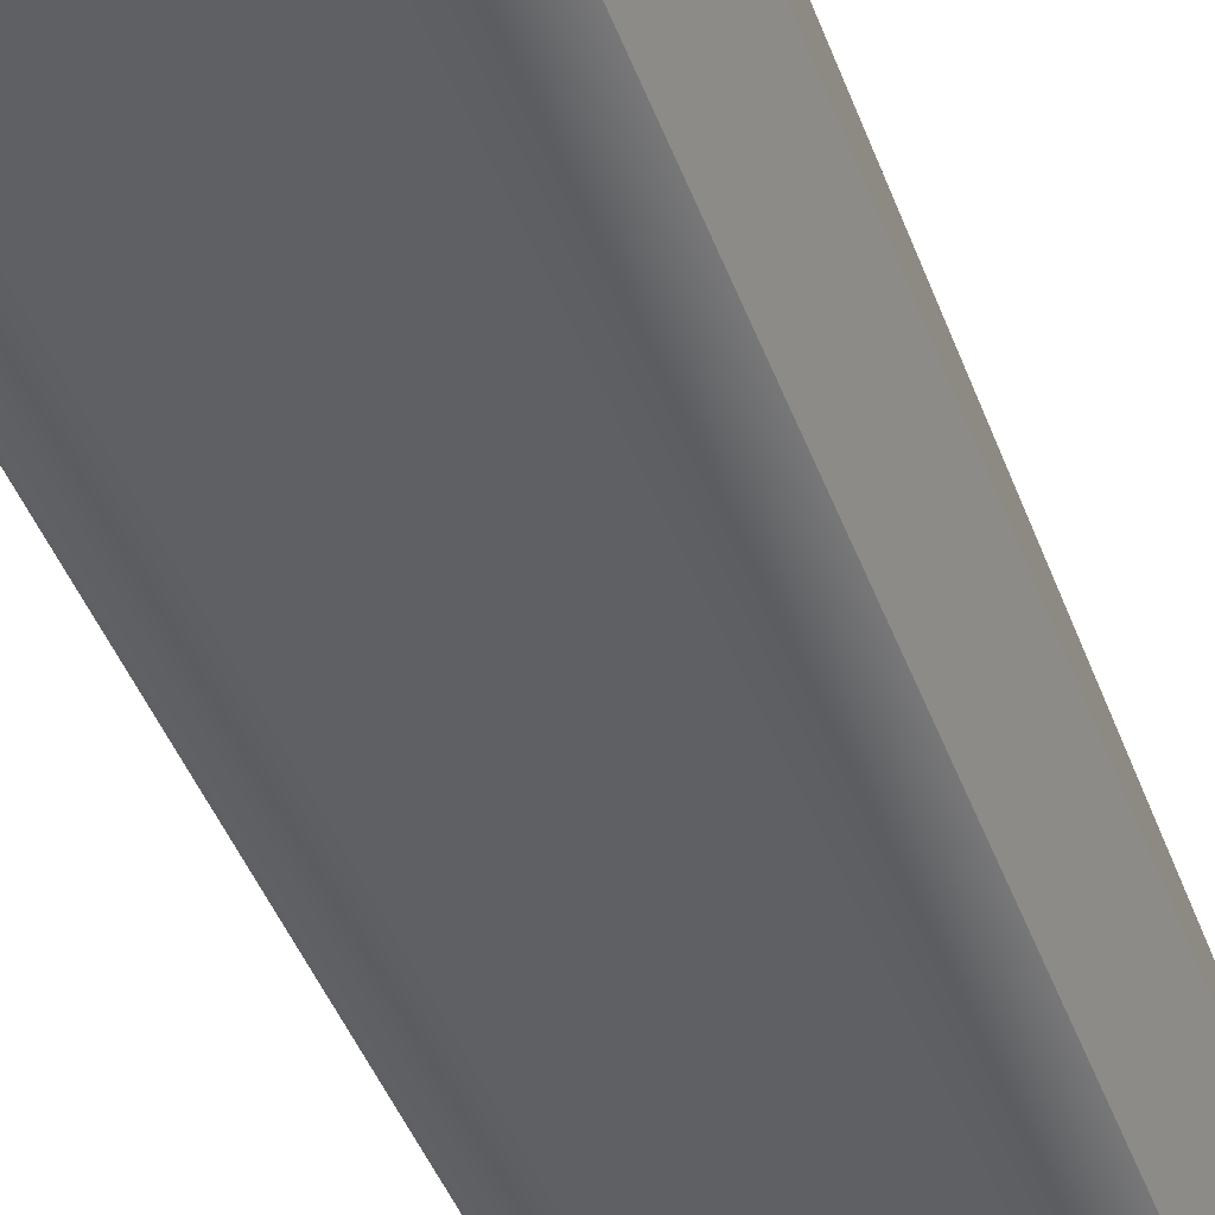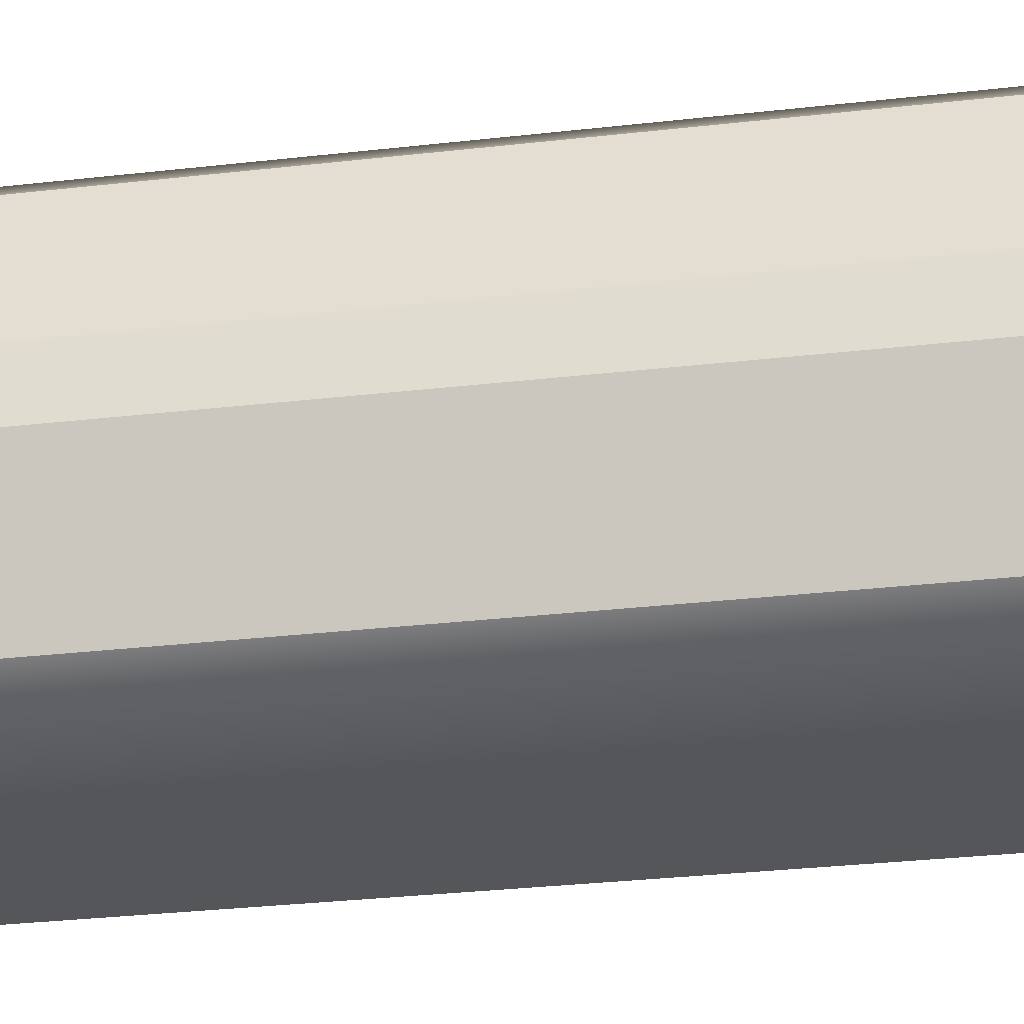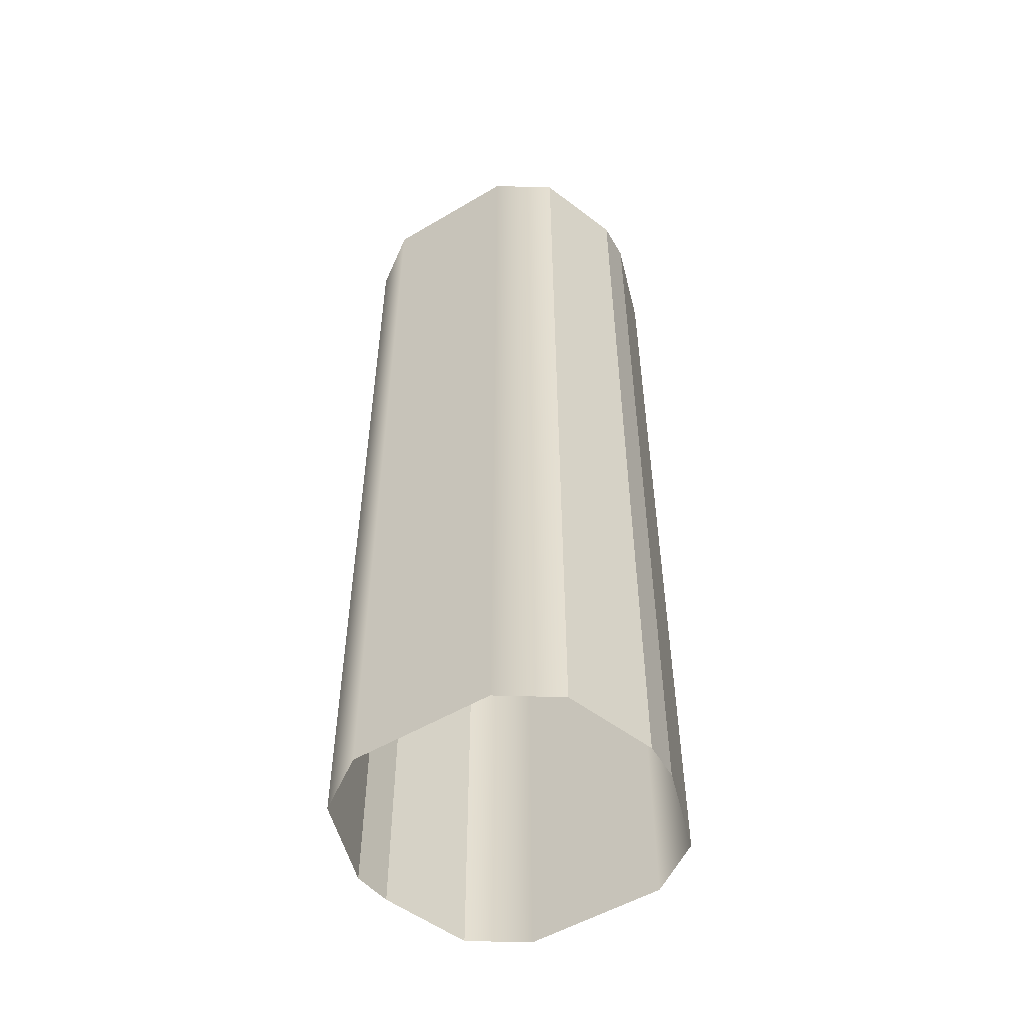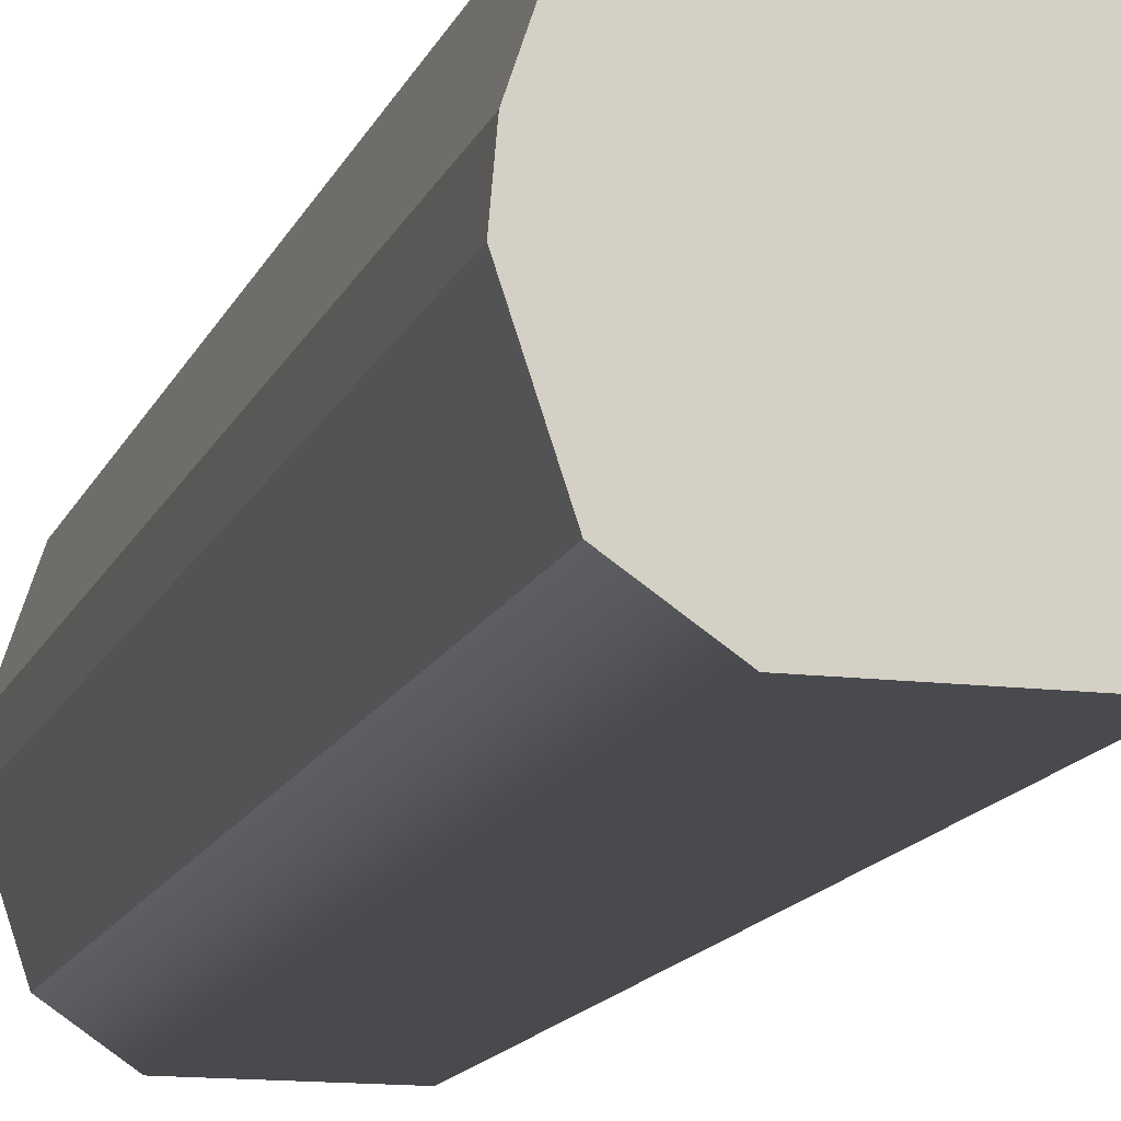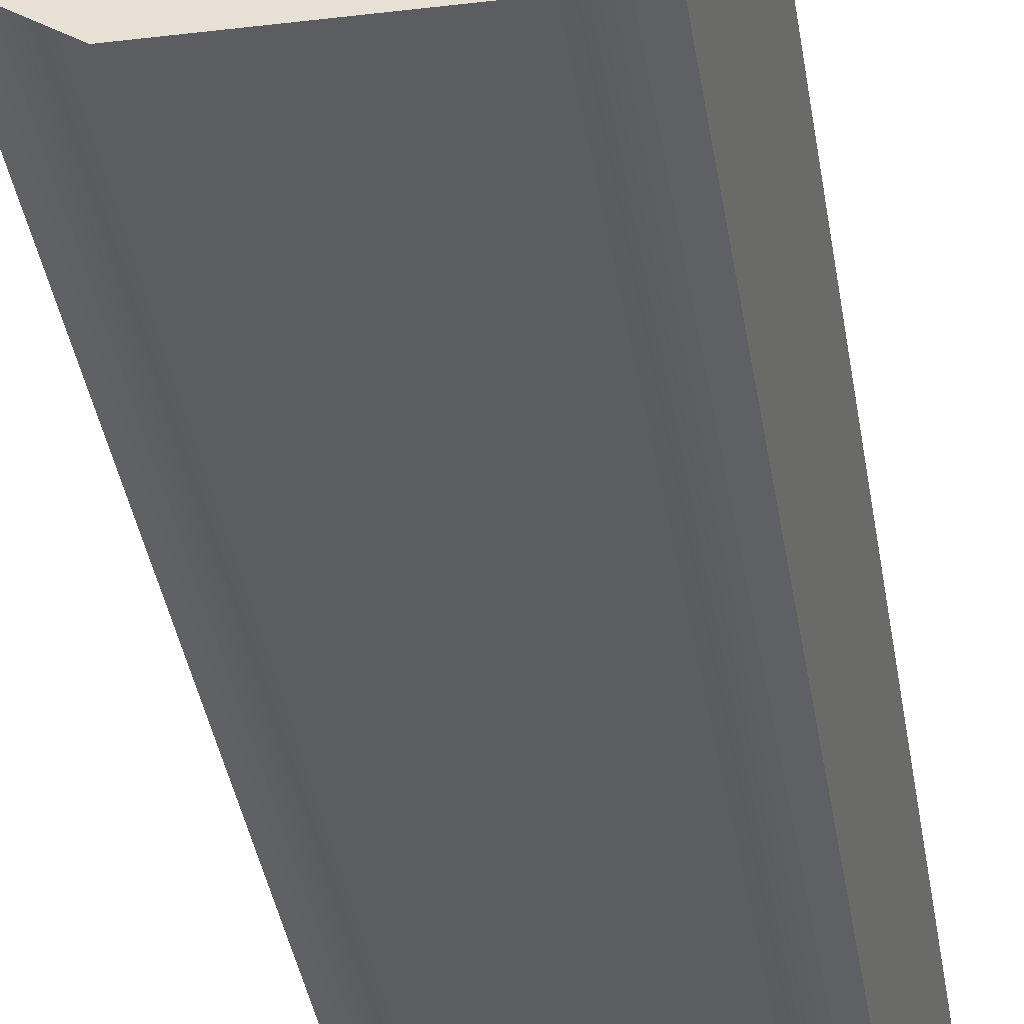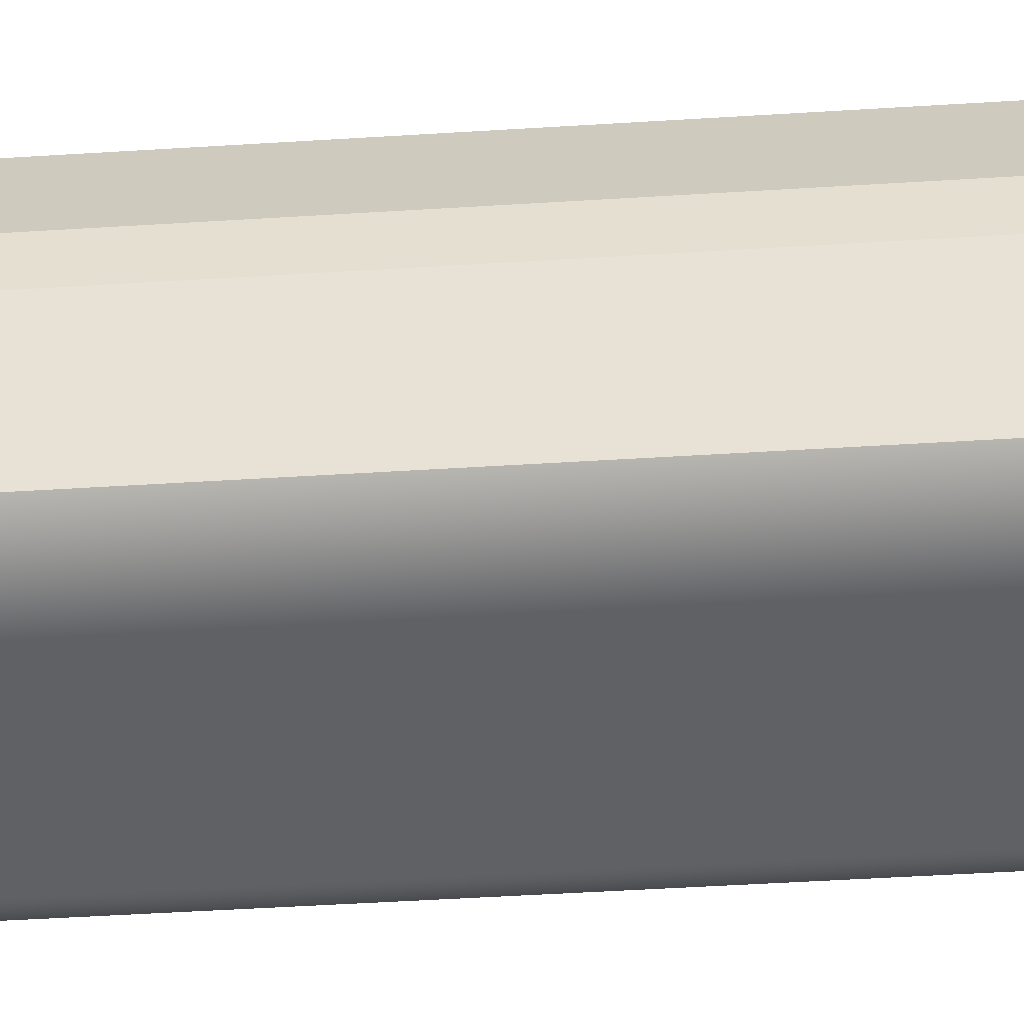
<metadata>
{"format":"obj","ext":"obj","renderer":"f3d","projection":"perspective","resolution":1024,"background":"white","views":[{"elev":-42.5,"azim":-160.9,"up":"+Z"},{"elev":-26.0,"azim":100.9,"up":"+Z"},{"elev":-53.0,"azim":-147.6,"up":"+Y"},{"elev":-13.4,"azim":164.2,"up":"+Z"},{"elev":-37.2,"azim":-171.2,"up":"+Z"},{"elev":-47.3,"azim":-85.9,"up":"+Z"}]}
</metadata>
<code>
g
v 13.92 13.7 -67.22
v 9.48 13.7 -67.22
v 15.63 13.7 -68.39
v 7.766 13.7 -68.39
v 16.57 13.7 -71.2
v 6.828 13.7 -71.2
v 16.66 13.6 -72.5
v 6.738 13.6 -72.5
v 15.71 13.6 -75.36
v 7.693 13.6 -75.36
v 13.96 13.6 -76.55
v 9.439 13.6 -76.55
v 13.92 13.7 -67.22
v 13.92 -16.3 -67.22
v 15.63 13.7 -68.39
v 15.63 -16.3 -68.39
v 15.63 13.7 -68.39
v 15.63 -16.3 -68.39
v 16.57 13.7 -71.2
v 16.57 -16.3 -71.2
v 16.57 13.7 -71.2
v 16.57 -16.3 -71.2
v 16.66 13.6 -72.5
v 16.66 -16.4 -72.5
v 16.66 13.6 -72.5
v 16.66 -16.4 -72.5
v 15.71 13.6 -75.36
v 15.71 -16.4 -75.36
v 15.71 13.6 -75.36
v 15.71 -16.4 -75.36
v 13.96 13.6 -76.55
v 13.96 -16.4 -76.55
v 9.48 13.7 -67.22
v 9.48 -16.3 -67.22
v 7.766 13.7 -68.39
v 7.766 -16.3 -68.39
v 7.766 13.7 -68.39
v 7.766 -16.3 -68.39
v 6.828 13.7 -71.2
v 6.828 -16.3 -71.2
v 6.828 13.7 -71.2
v 6.828 -16.3 -71.2
v 6.738 13.6 -72.5
v 6.738 -16.4 -72.5
v 6.738 13.6 -72.5
v 6.738 -16.4 -72.5
v 7.693 13.6 -75.36
v 7.693 -16.4 -75.36
v 7.693 13.6 -75.36
v 7.693 -16.4 -75.36
v 9.439 13.6 -76.55
v 9.439 -16.4 -76.55
g _0
f 3 2 1
f 2 3 4
f 5 4 3
f 4 5 6
f 7 6 5
f 6 7 8
f 9 8 7
f 8 9 10
f 11 10 9
f 10 11 12
g _1
f 13 14 15
f 16 15 14
f 17 18 19
f 20 19 18
f 21 22 23
f 24 23 22
f 25 26 27
f 28 27 26
f 29 30 31
f 32 31 30
f 35 34 33
f 34 35 36
f 39 38 37
f 38 39 40
f 43 42 41
f 42 43 44
f 47 46 45
f 46 47 48
f 51 50 49
f 50 51 52
f 33 14 13
f 14 33 34
f 31 32 51
f 52 51 32

</code>
